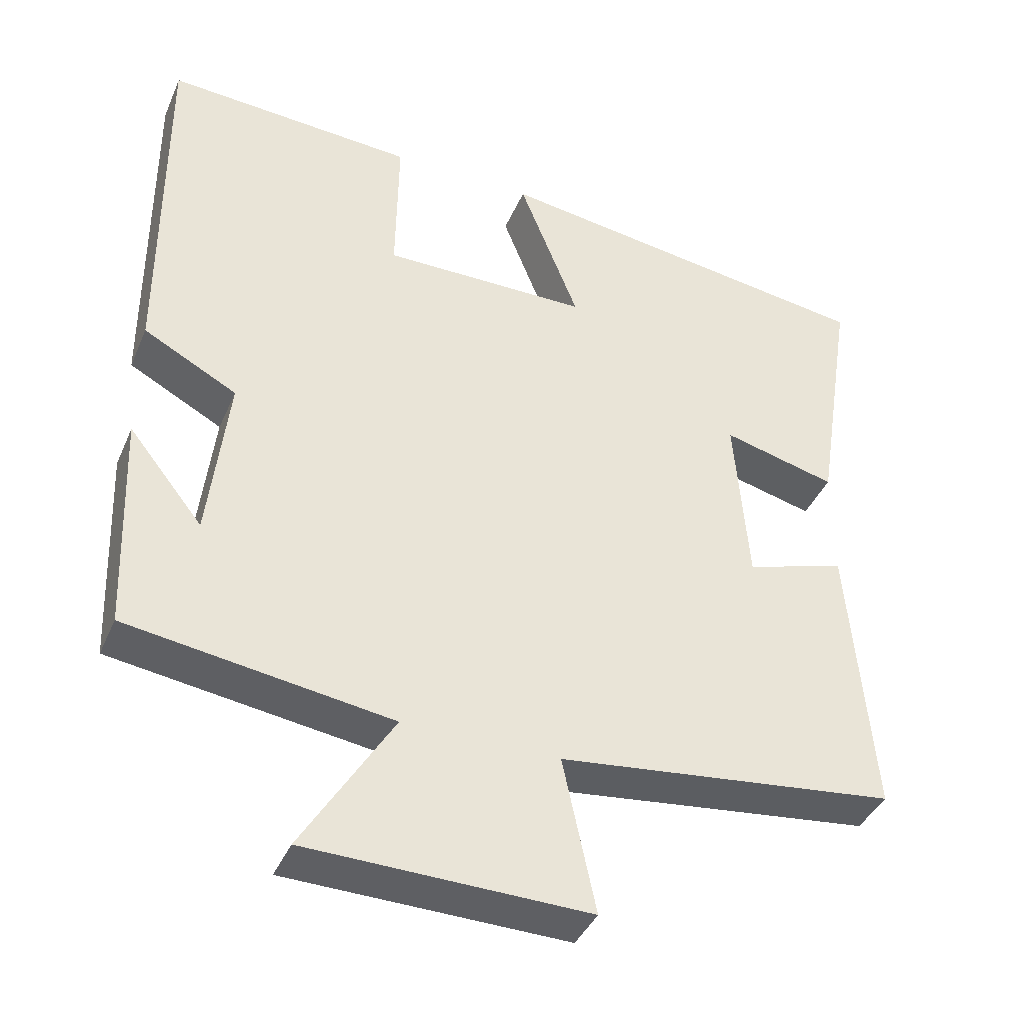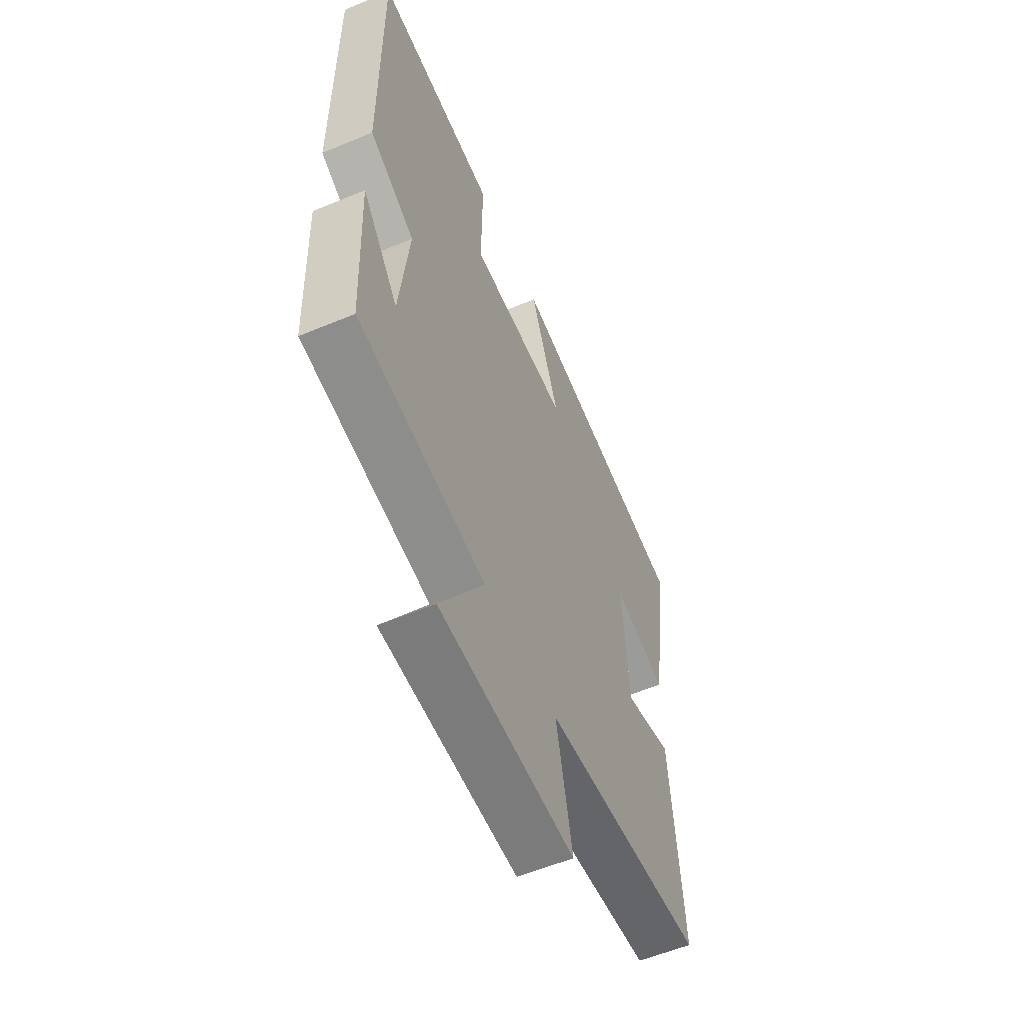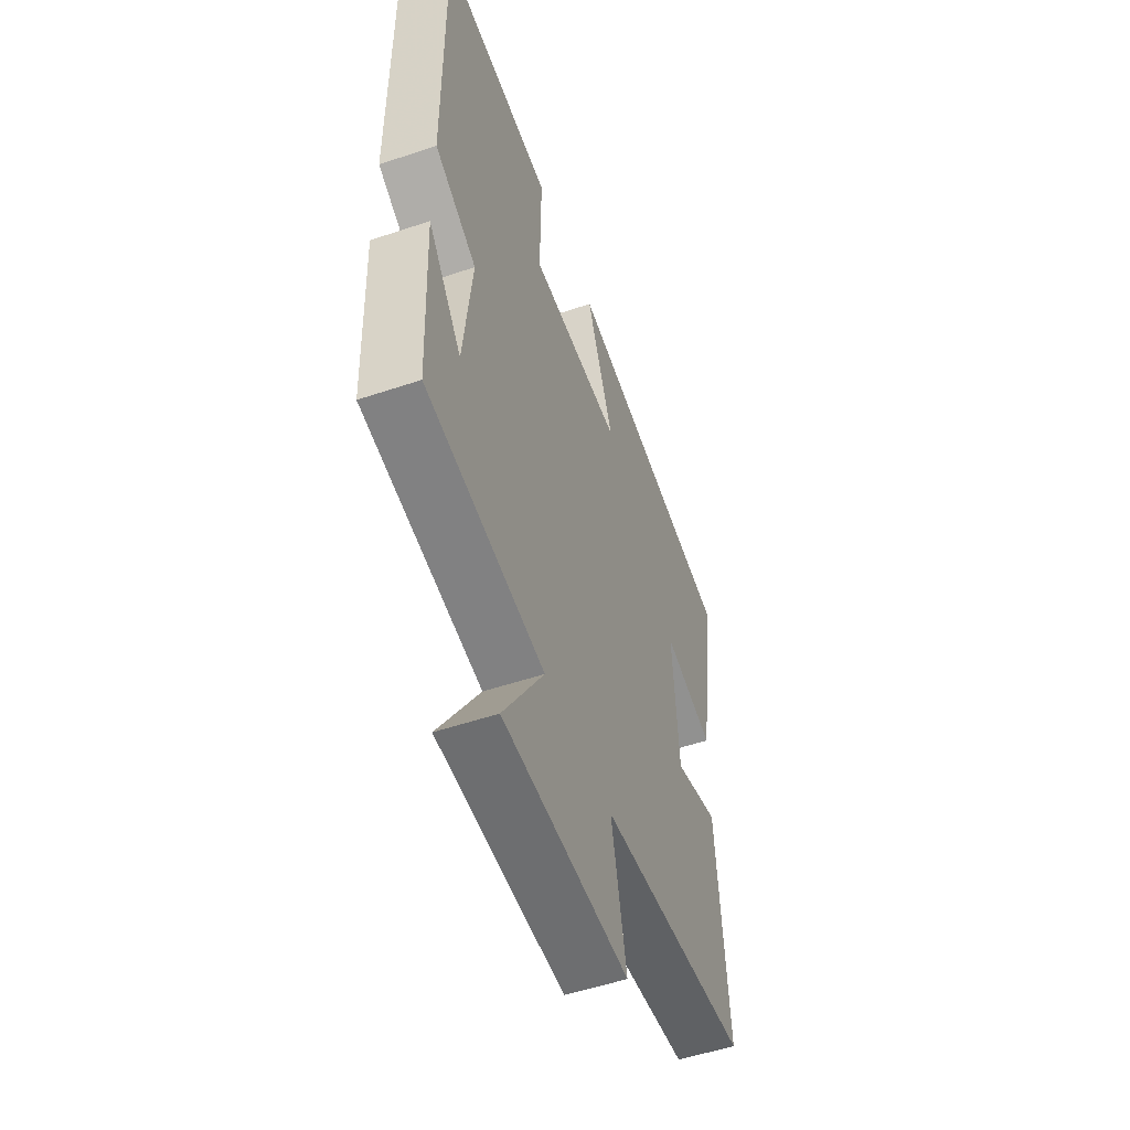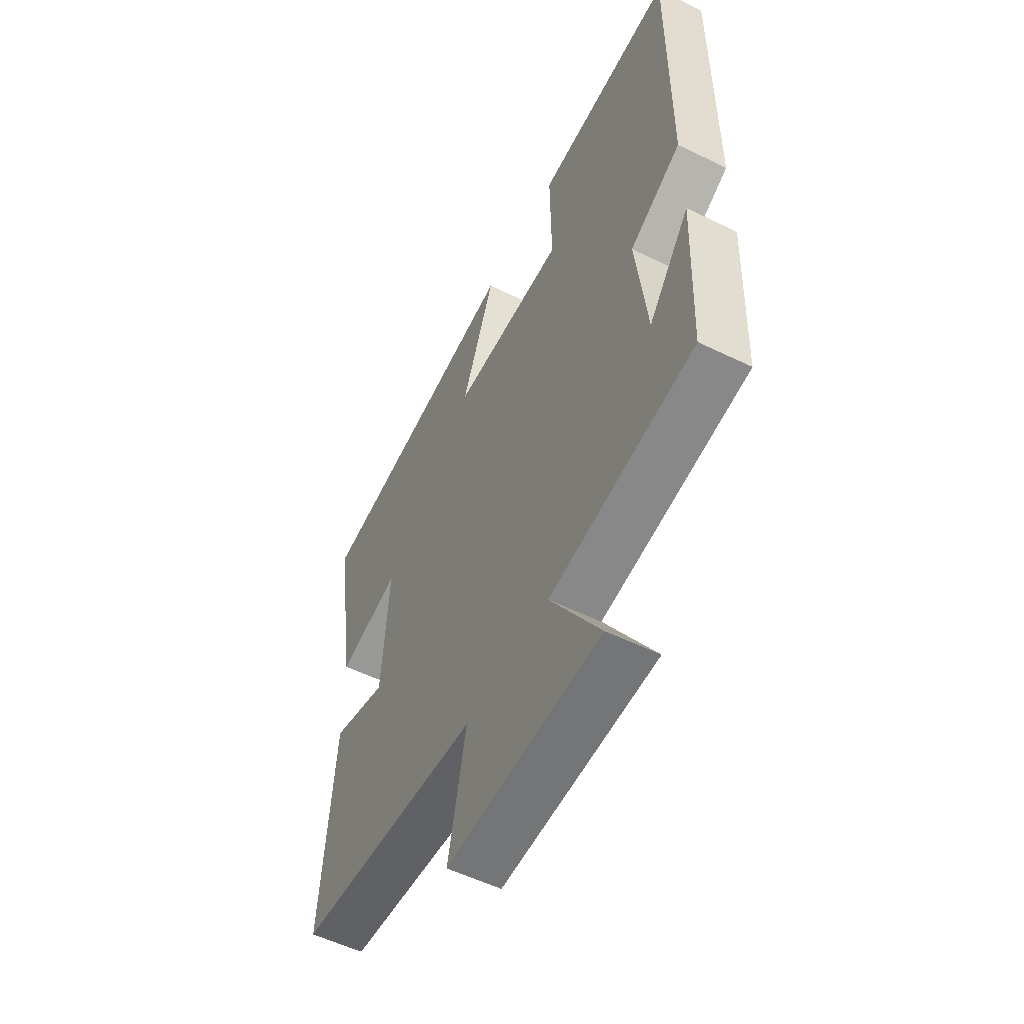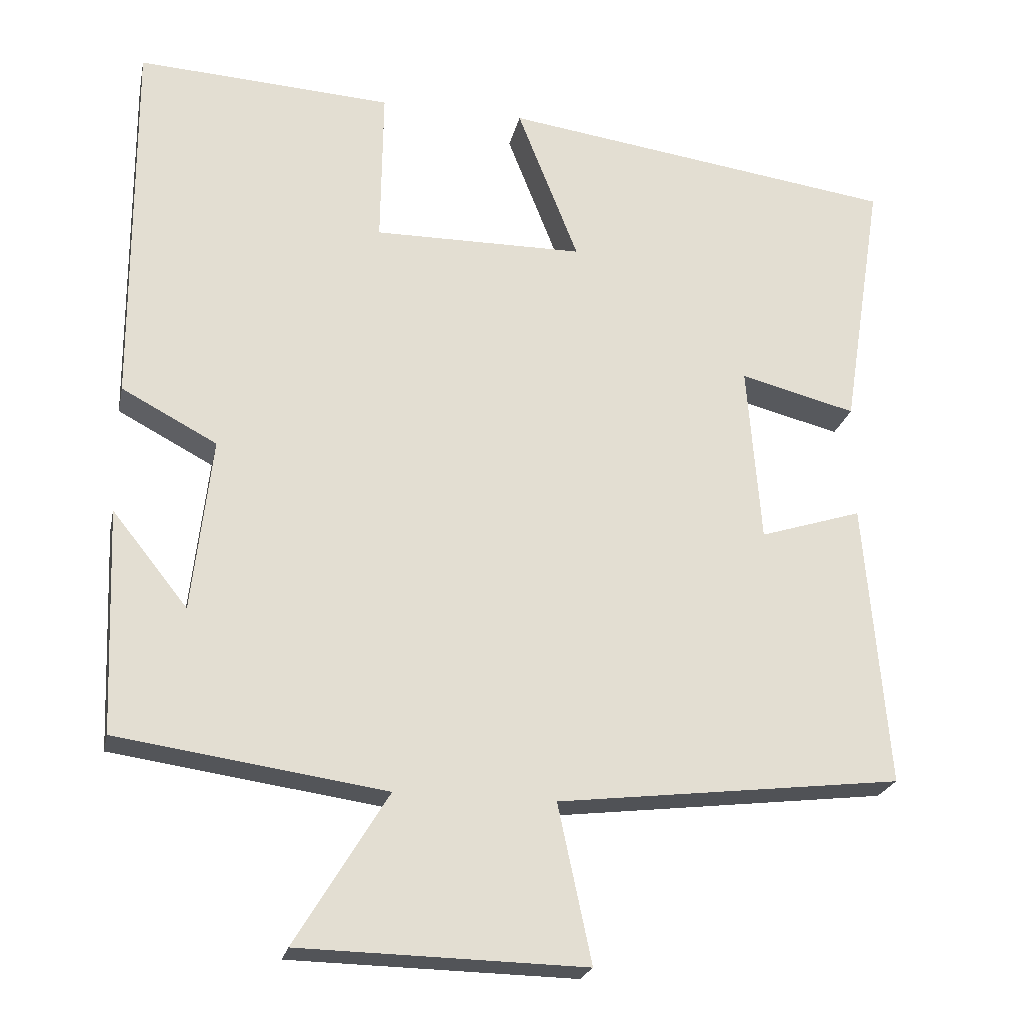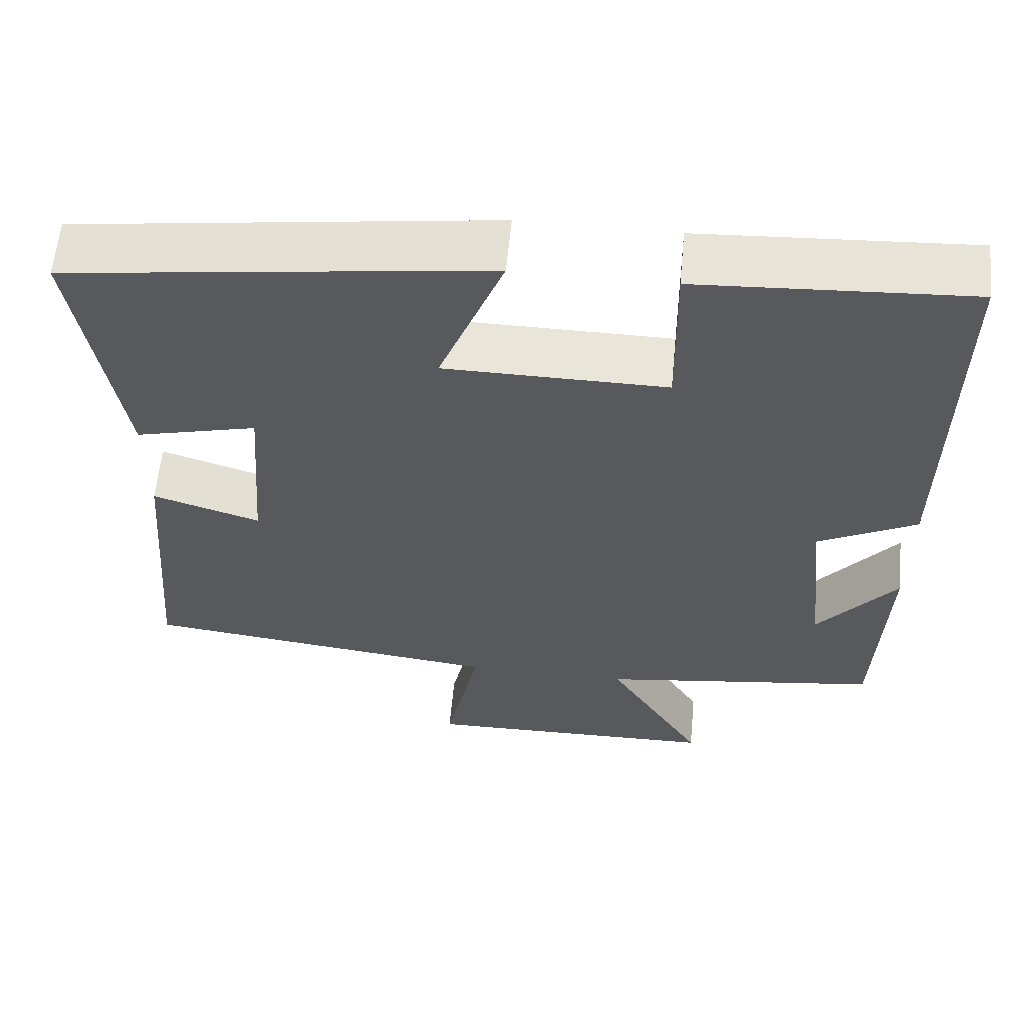
<metadata>
{"format":"obj","ext":"obj","renderer":"f3d","projection":"perspective","resolution":1024,"background":"white","views":[{"elev":-40.2,"azim":158.0,"up":"+Z"},{"elev":-57.4,"azim":113.4,"up":"+Z"},{"elev":-53.1,"azim":109.8,"up":"+Z"},{"elev":-55.3,"azim":62.8,"up":"+Z"},{"elev":-22.9,"azim":168.1,"up":"+Z"},{"elev":59.9,"azim":5.4,"up":"+Z"}]}
</metadata>
<code>
v 0.503 0.07 0.52
v 0.5 0.07 0.02
v 0.374 0.07 -0.047
v 0.4 0.07 -0.277
v 0.5 0.07 -0.152
v 0.488 0.07 -0.449
v 0.134 0.07 -0.5
v 0.256 0.07 -0.7
v -0.12 0.07 -0.708
v -0.076 0.07 -0.5
v -0.531 0.07 -0.446
v -0.5 0.07 -0.069
v -0.365 0.07 -0.112
v -0.347 0.07 0.124
v -0.5 0.07 0.085
v -0.554 0.07 0.427
v -0.029 0.07 0.5
v -0.11 0.07 0.293
v 0.168 0.07 0.291
v 0.165 0.07 0.5
v 0.503 0 0.52
v 0.5 0 0.02
v 0.374 0 -0.047
v 0.4 0 -0.277
v 0.5 0 -0.152
v 0.488 0 -0.449
v 0.134 0 -0.5
v 0.256 0 -0.7
v -0.12 0 -0.708
v -0.076 0 -0.5
v -0.531 0 -0.446
v -0.5 0 -0.069
v -0.365 0 -0.112
v -0.347 0 0.124
v -0.5 0 0.085
v -0.554 0 0.427
v -0.029 0 0.5
v -0.11 0 0.293
v 0.168 0 0.291
v 0.165 0 0.5
f 19 20 1 2
f 18 19 2 3
f 15 16 17 18
f 14 15 18
f 13 14 18 3
f 10 11 12 13
f 10 13 3 4
f 7 8 9 10
f 7 10 4
f 6 7 4
f 4 5 6
f 22 21 40 39
f 23 22 39 38
f 38 37 36 35
f 38 35 34
f 23 38 34 33
f 33 32 31 30
f 24 23 33 30
f 30 29 28 27
f 24 30 27
f 24 27 26
f 26 25 24
f 1 21 22 2
f 2 22 23 3
f 3 23 24 4
f 4 24 25 5
f 5 25 26 6
f 6 26 27 7
f 7 27 28 8
f 8 28 29 9
f 9 29 30 10
f 10 30 31 11
f 11 31 32 12
f 12 32 33 13
f 13 33 34 14
f 14 34 35 15
f 15 35 36 16
f 16 36 37 17
f 17 37 38 18
f 18 38 39 19
f 19 39 40 20
f 20 40 21 1

</code>
